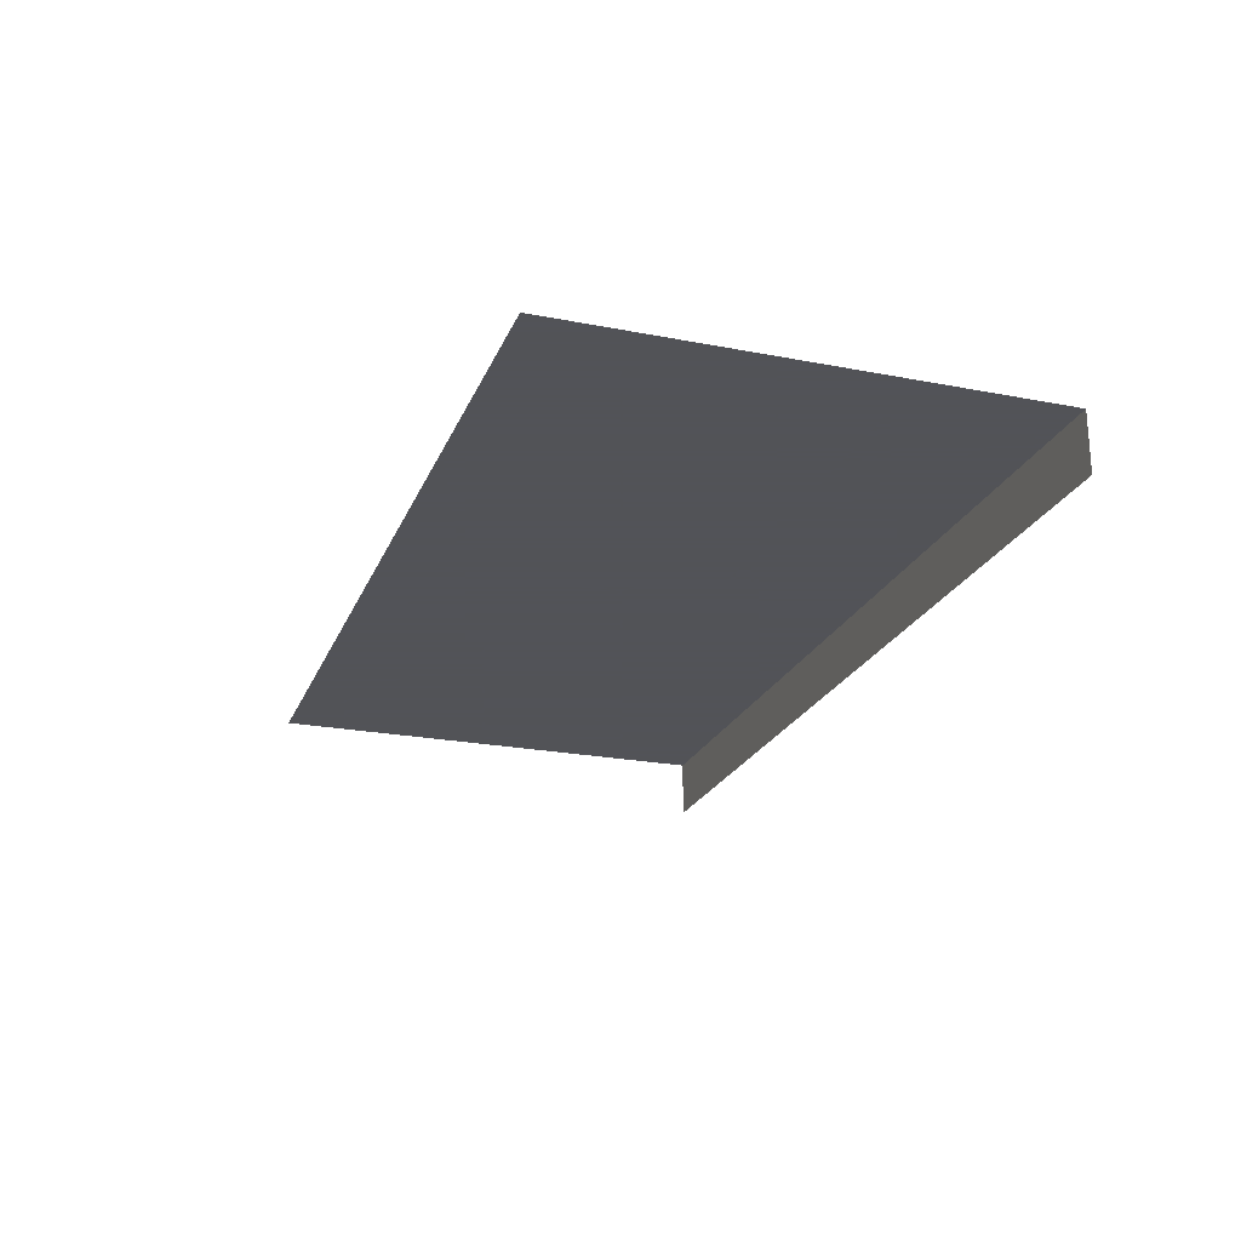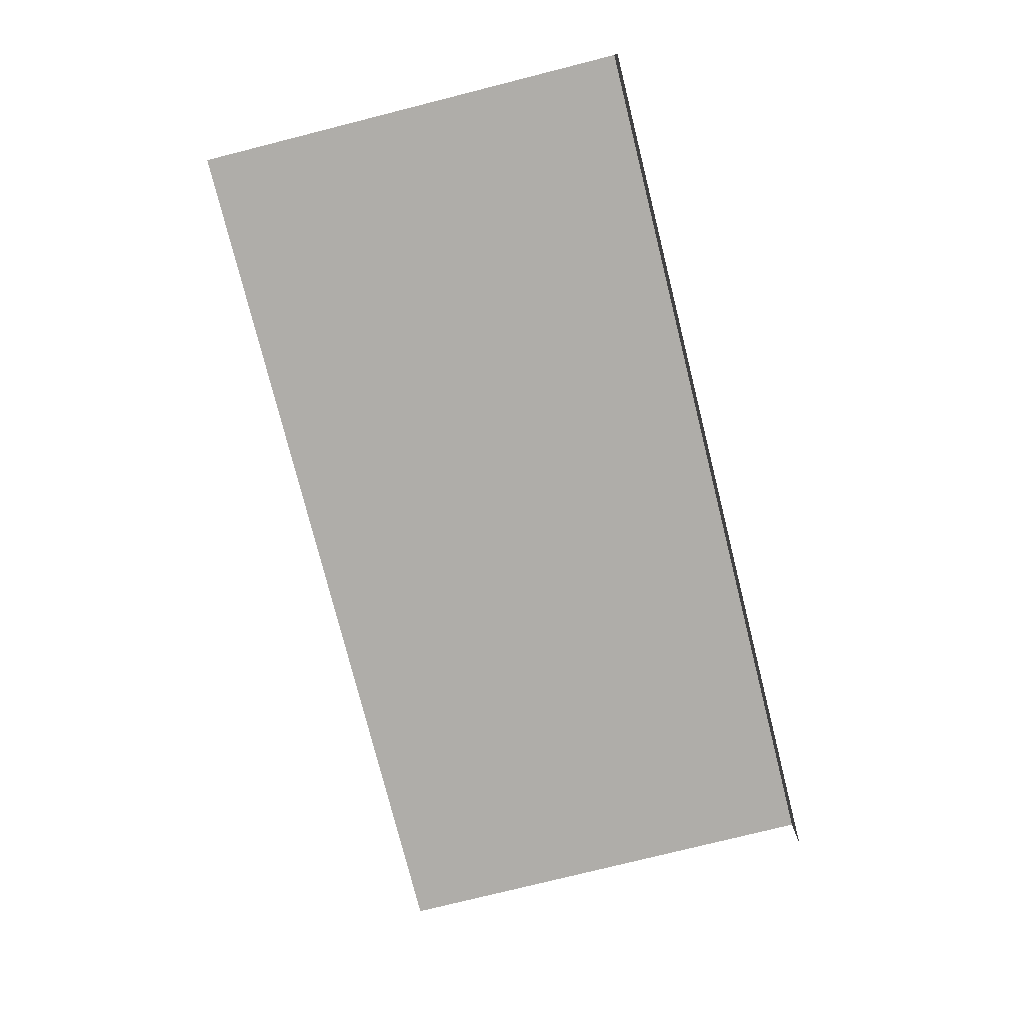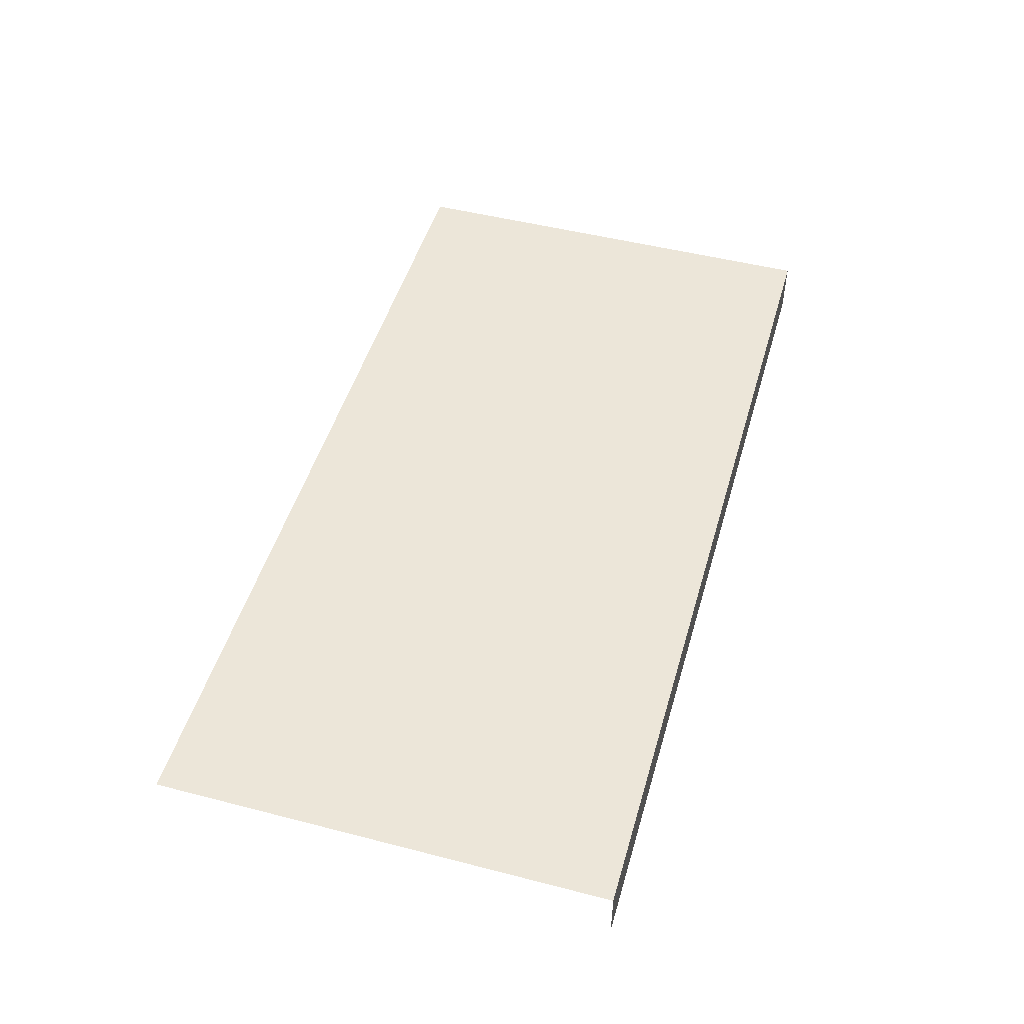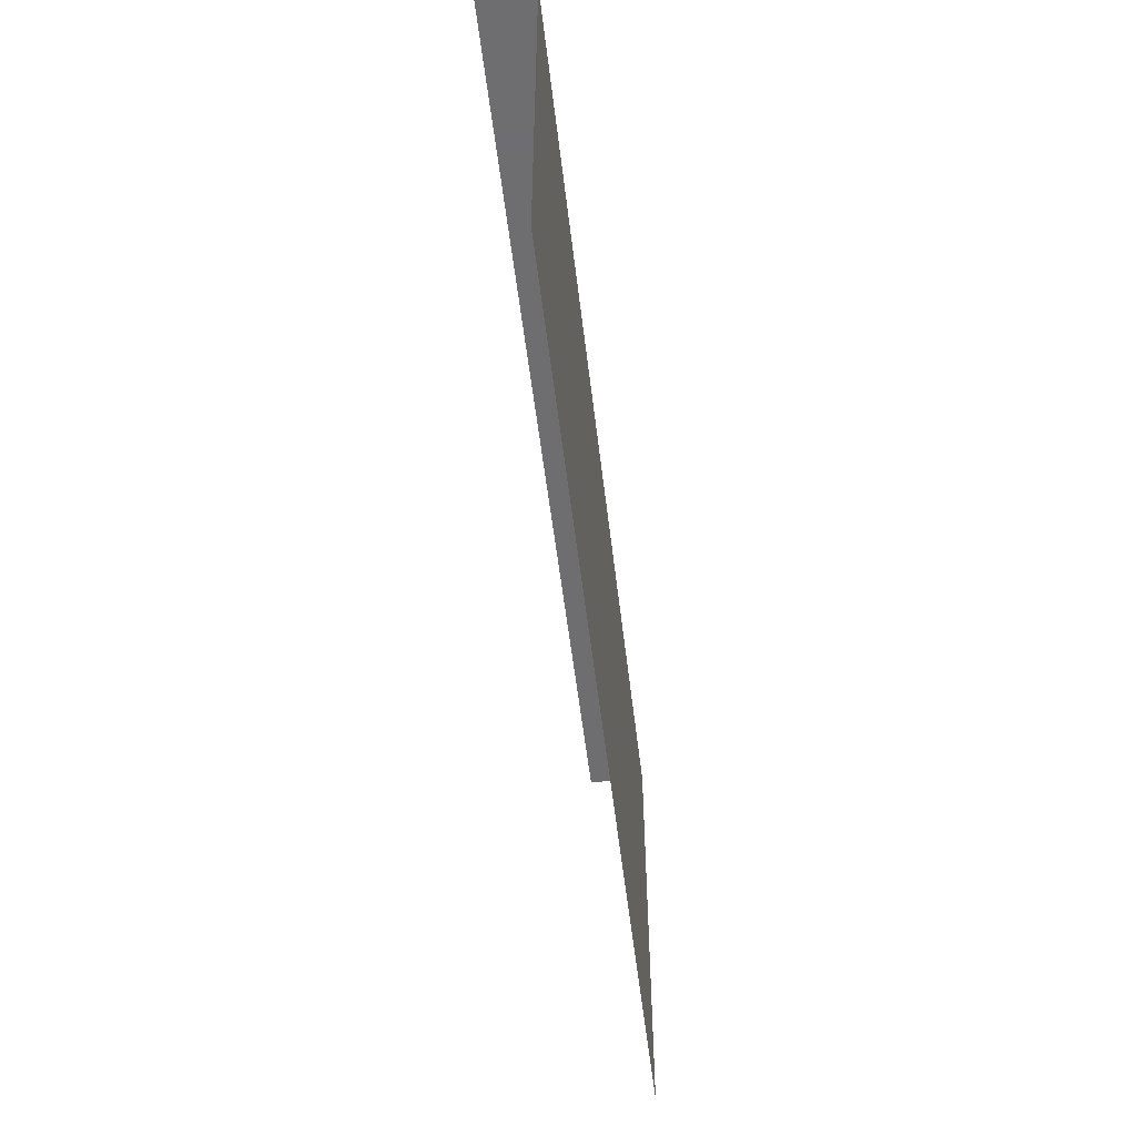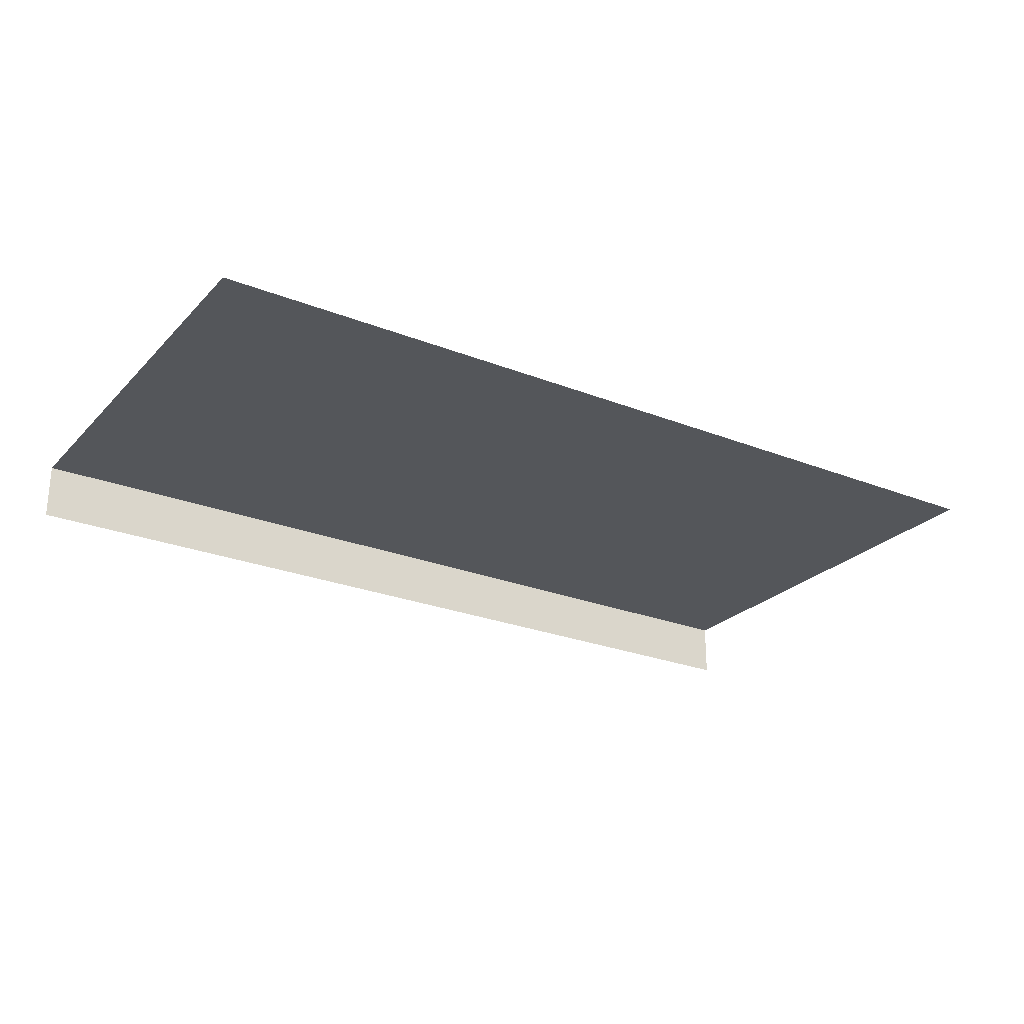
<metadata>
{"format":"obj","ext":"obj","renderer":"f3d","projection":"perspective","resolution":1024,"background":"white","views":[{"elev":-22.5,"azim":-108.5,"up":"+Y"},{"elev":-77.3,"azim":-75.9,"up":"+Y"},{"elev":48.9,"azim":-74.0,"up":"+Y"},{"elev":-54.4,"azim":96.8,"up":"+Z"},{"elev":-25.2,"azim":147.4,"up":"+Y"}]}
</metadata>
<code>
v -0.5 0.0625 -0.09375
v -0.5 0.0625 -0.1562
v 0.5 0.0625 -0.1562
v 0.5 0.0625 -0.09375
v -0.5 0 0
v -0.5 0.0625 0
v 0.5 0.0625 0
v 0.5 0 0
v -0.5 0.0625 -0.5
v 0.5 0.0625 -0.5
v 0 0.0625 -0.25
v -0.0625 0.0625 -0.4375
v 0 0.0625 -0.5
v 0.0625 0.0625 -0.4375
v 0.25 0.0625 -0.5
v -0.25 0.0625 -0.5
f 1 2 3
f 1 3 4
f 5 6 7
f 5 7 8
f 6 9 10
f 6 10 7
f 11 12 13
f 11 13 14
f 14 13 15
f 13 12 16

</code>
